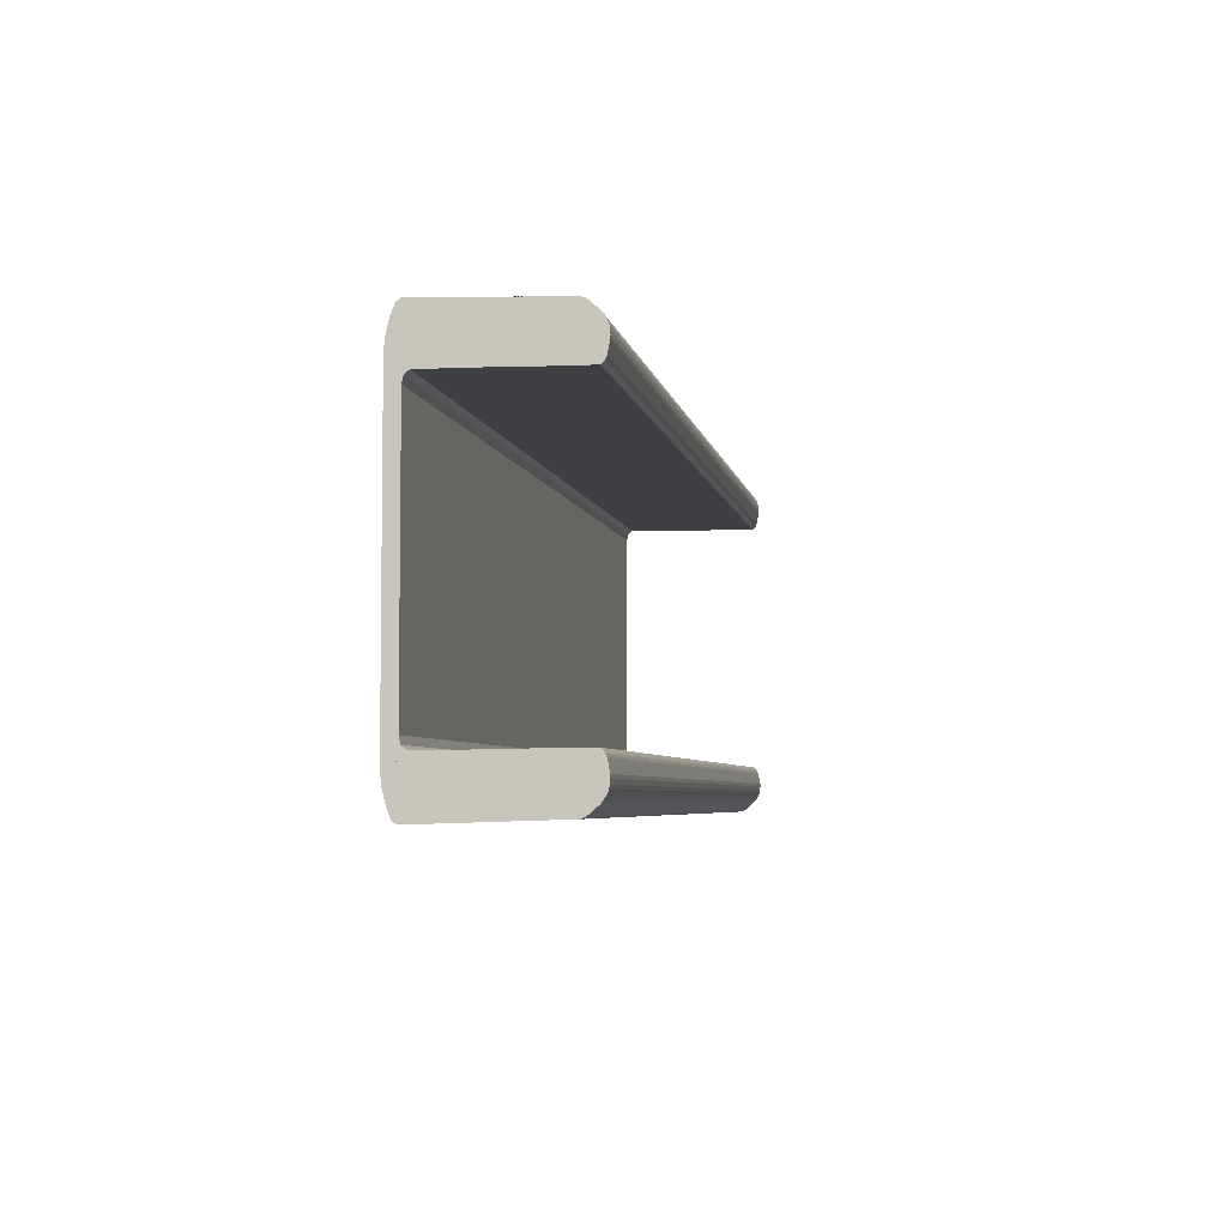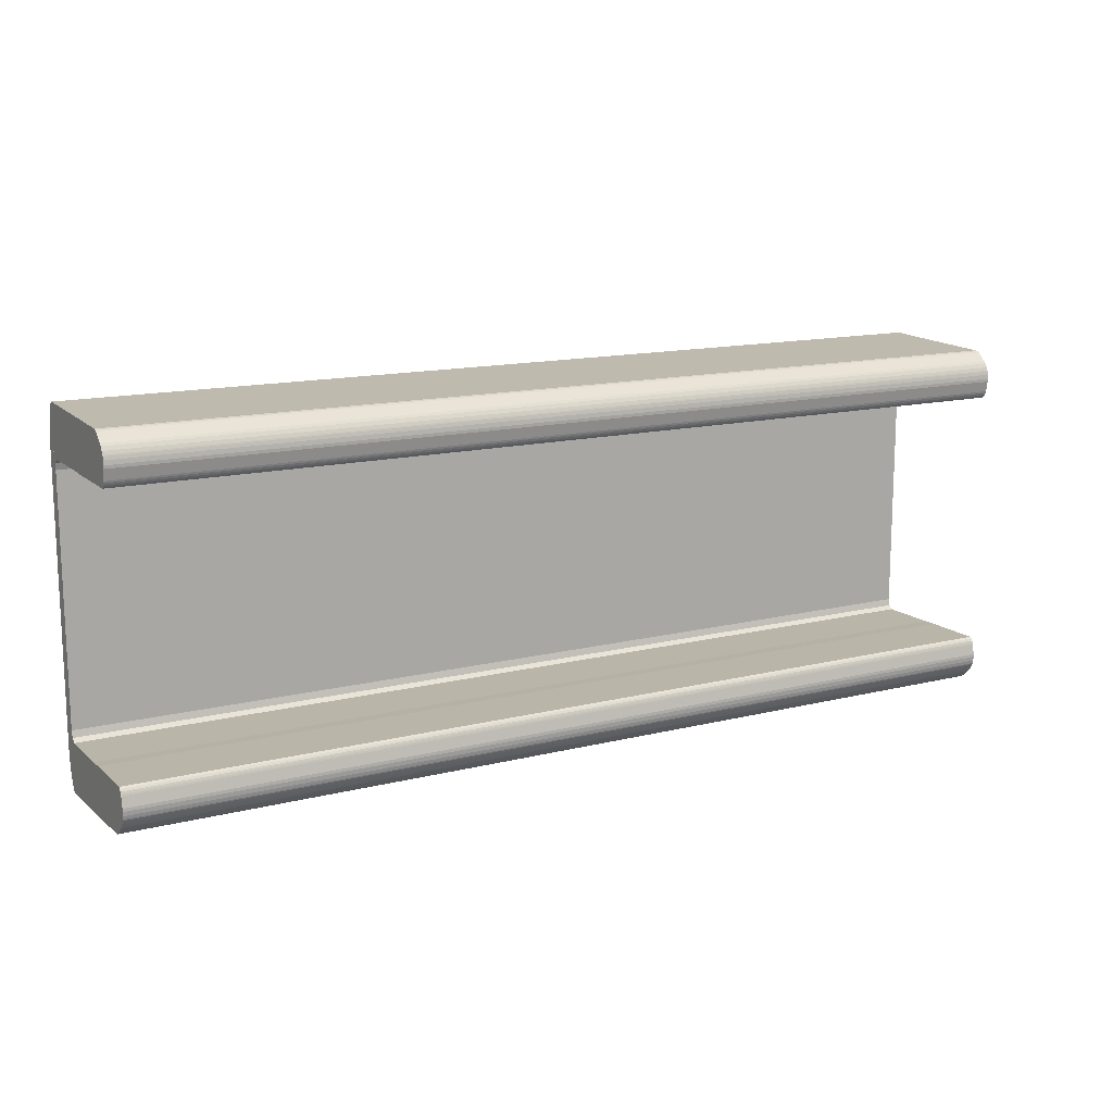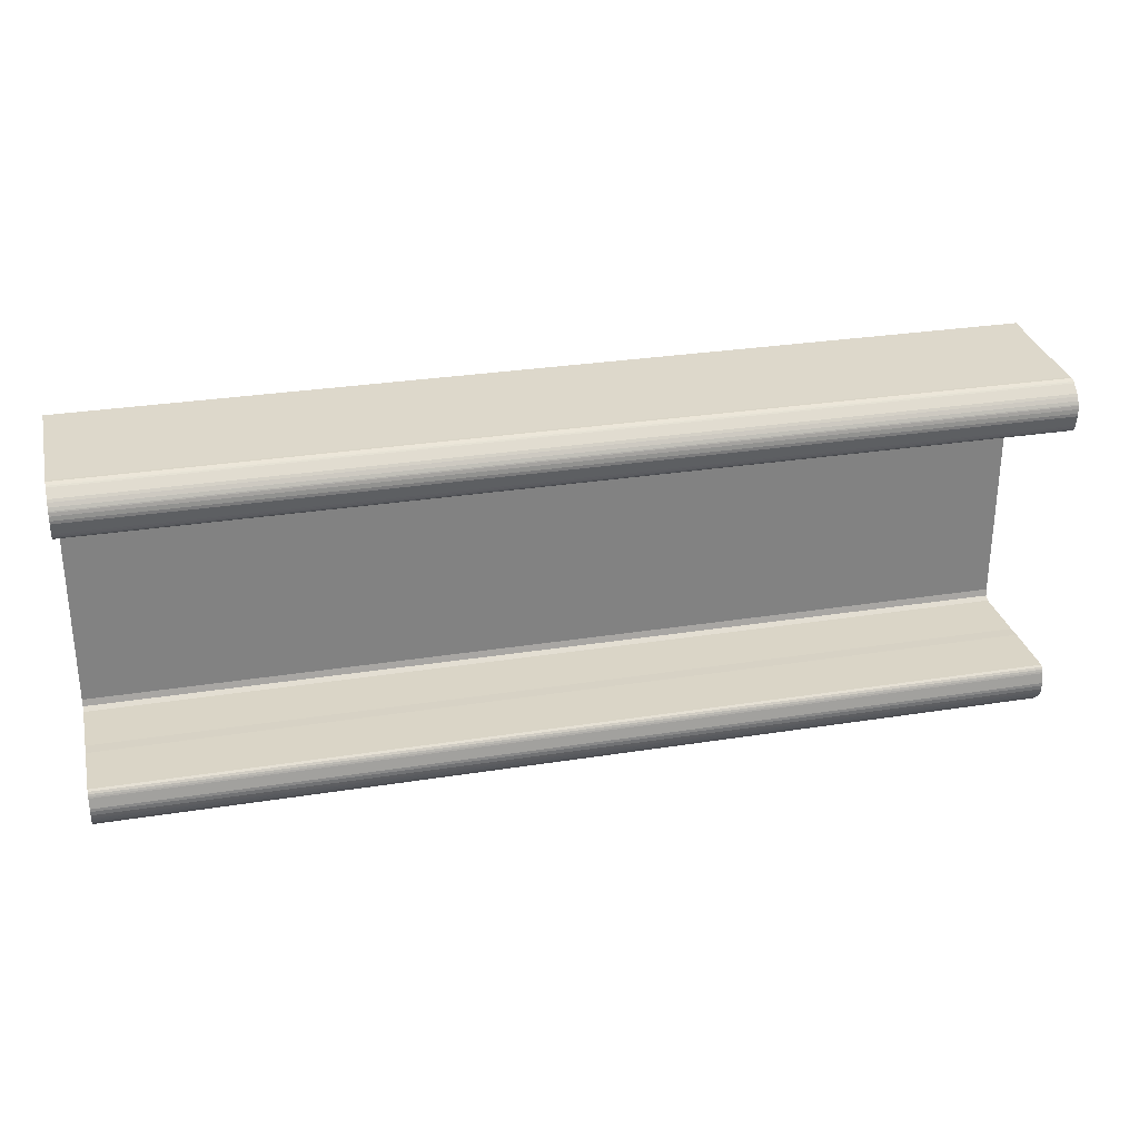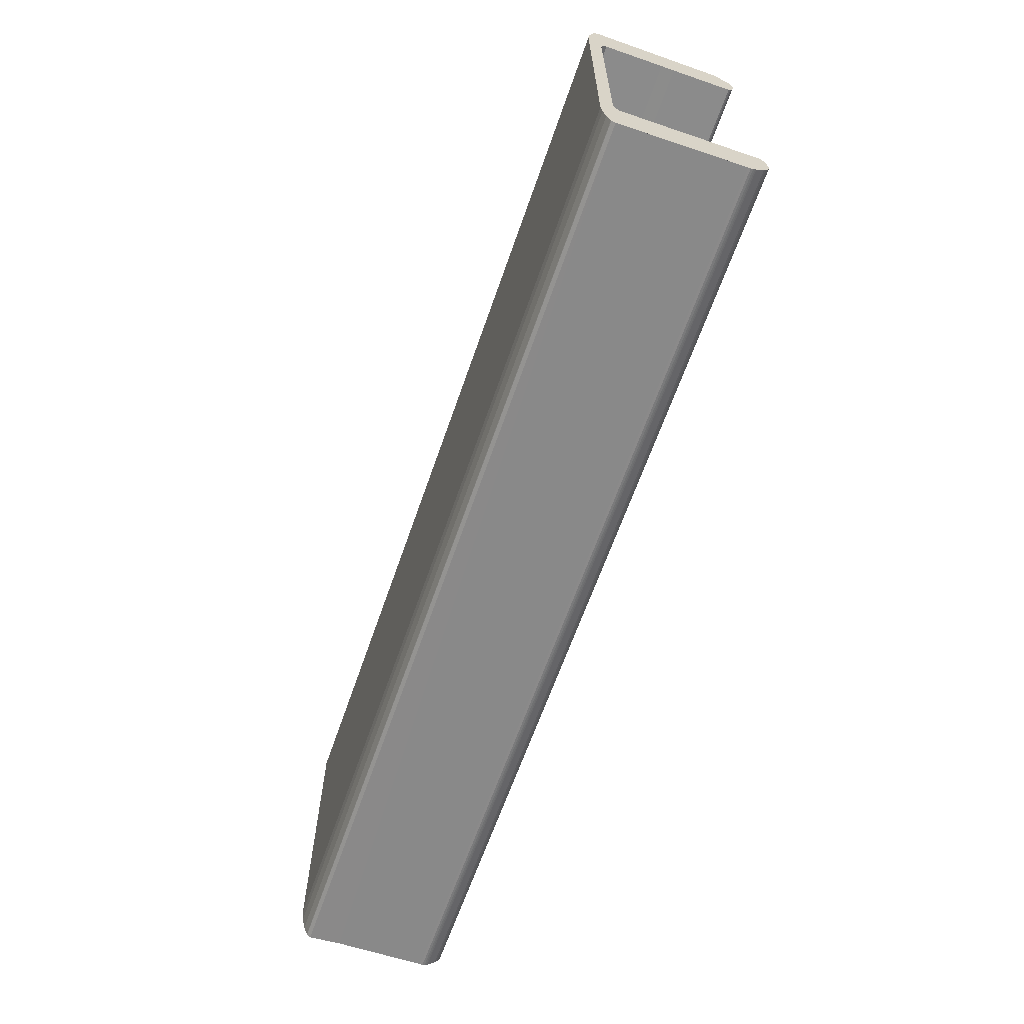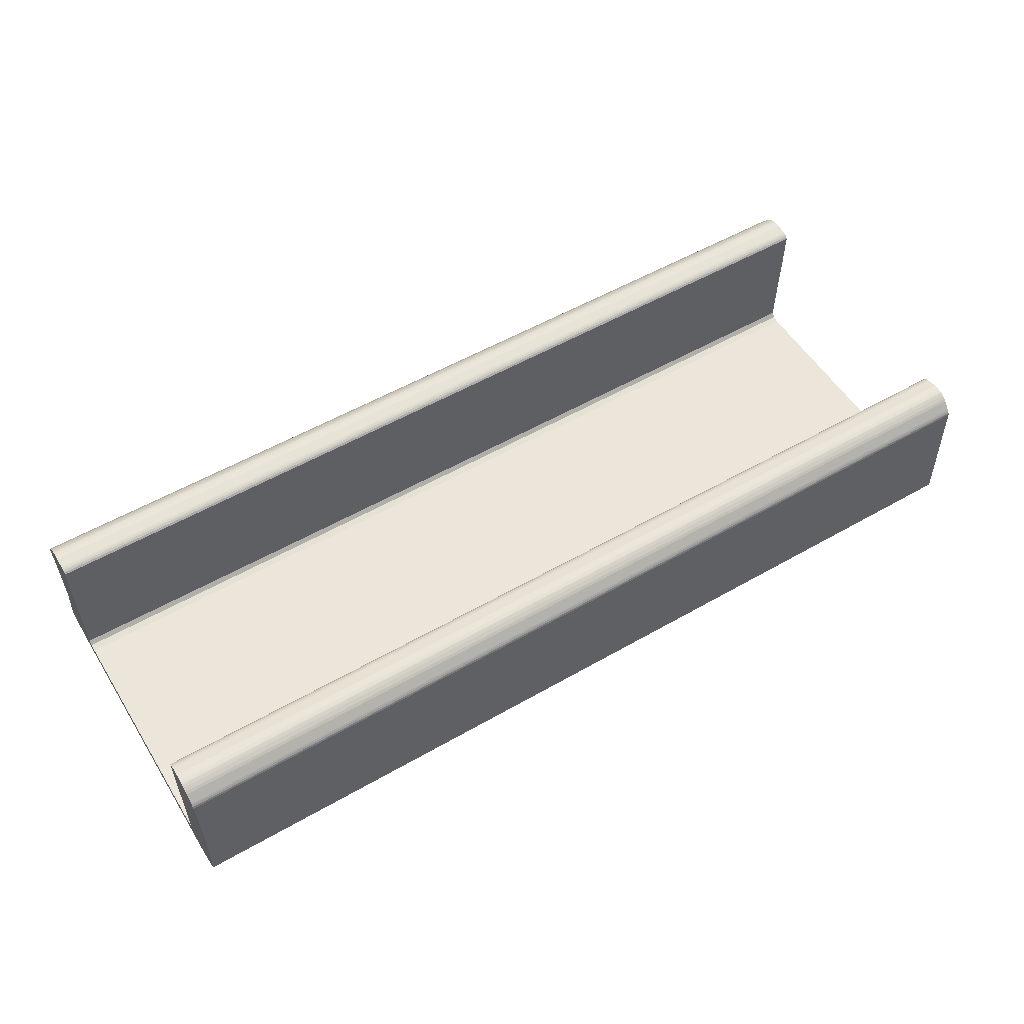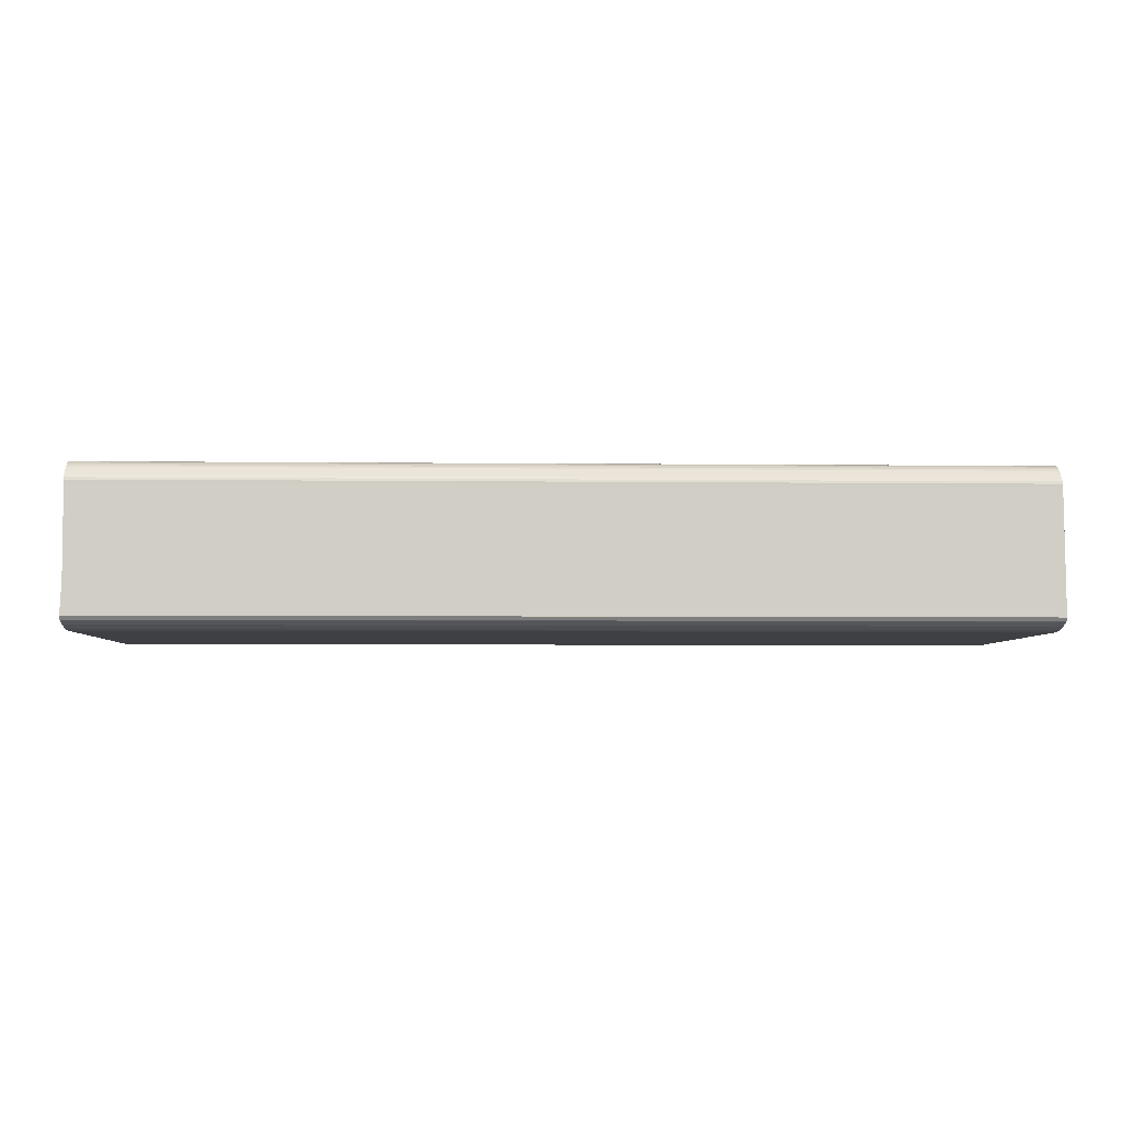
<metadata>
{"format":"obj","ext":"obj","renderer":"f3d","projection":"perspective","resolution":1024,"background":"white","views":[{"elev":-4.8,"azim":99.9,"up":"+Z"},{"elev":13.9,"azim":150.7,"up":"+Z"},{"elev":29.4,"azim":166.8,"up":"+Z"},{"elev":-63.7,"azim":70.9,"up":"+Z"},{"elev":54.2,"azim":-31.4,"up":"+Y"},{"elev":-5.0,"azim":-2.0,"up":"+Y"}]}
</metadata>
<code>
o Cube
v -12.1 -1.027 3.728
v 10.87 -1.027 3.728
v 10.87 -0.7078 4.967
v -12.07 0.08852 4.941
v 10.87 -0.5611 3.728
v 10.87 -0.7078 3.982
v -12.1 -1.027 0.5141
v 10.87 -1.027 0.5141
v -12.1 -0.7078 0.5141
v 10.87 -0.7078 0.5141
v 10.87 2.71 4.626
v 10.87 2.756 4.57
v 10.87 2.812 4.483
v 10.87 2.846 4.41
v -12.1 2.846 4.41
v -12.1 2.812 4.483
v -12.1 2.756 4.57
v -12.1 2.71 4.626
v 10.87 2.855 4.382
v 10.87 2.872 4.304
v 10.87 2.882 4.201
v 10.87 2.879 4.128
v -12.1 2.879 4.128
v -12.1 2.882 4.201
v -12.1 2.872 4.304
v -12.1 2.855 4.382
v 10.87 2.315 4.868
v 10.87 2.376 4.868
v 10.87 2.432 4.851
v -12.1 2.432 4.851
v -12.1 2.376 4.868
v -12.09 2.315 4.868
v 10.87 2.796 3.78
v 10.87 2.762 3.732
v 10.87 2.714 3.696
v -12.1 2.714 3.696
v -12.1 2.762 3.732
v -12.1 2.796 3.78
v 10.87 2.478 4.824
v 10.87 2.513 4.798
v -12.1 2.513 4.798
v -12.1 2.478 4.824
v 10.87 2.828 3.871
v 10.87 2.816 3.829
v -12.1 2.816 3.829
v -12.1 2.828 3.871
v -12.1 2.844 3.952
v -12.1 2.863 4.047
v 10.87 2.863 4.047
v 10.87 2.844 3.952
v -12.1 2.648 4.68
v -12.1 2.575 4.744
v 10.87 2.575 4.744
v 10.87 2.648 4.68
v 10.87 -0.5611 3.728
v 10.87 -0.7078 3.474
v 10.87 -0.8546 3.728
v 10.87 -0.7078 3.982
v -12.1 -0.7078 3.474
v -12.1 -0.5611 3.728
v -12.1 -0.7078 3.982
v -12.1 -0.8546 3.728
v 10.87 -0.7078 3.474
v 10.87 -0.8546 3.728
v -12.1 -0.8546 3.728
v -12.1 -0.7078 3.474
v -12.1 -0.5611 3.728
v -12.1 -0.7078 3.982
v 10.87 -0.668 3.641
v 10.87 -0.7812 3.855
v -12.1 -0.668 3.641
v -12.1 -0.7812 3.855
v 10.87 0.9155 3.717
v 10.87 1.238 3.706
v -12.1 1.238 3.706
v -12.1 0.9155 3.717
v 10.87 -0.8207 4.901
v 10.87 -0.7288 4.967
v -12.1 -0.7288 4.967
v -12.1 -0.8207 4.901
v 10.87 -1.027 4.057
v 10.87 -0.9948 4.34
v 10.87 -0.9214 4.647
v 10.87 -0.8289 4.887
v -12.1 -0.8289 4.887
v -12.1 -0.9214 4.647
v -12.1 -0.9948 4.34
v -12.1 -1.027 4.057
v -12.1 -1.027 -2.7
v 10.87 -1.027 -2.7
v 10.87 -0.7078 -3.938
v -12.07 0.08852 -3.912
v 10.87 -0.5611 -2.7
v 10.87 -0.7078 -2.954
v 10.87 2.71 -3.597
v 10.87 2.756 -3.542
v 10.87 2.812 -3.454
v 10.87 2.846 -3.382
v -12.1 2.846 -3.382
v -12.1 2.812 -3.454
v -12.1 2.756 -3.542
v -12.1 2.71 -3.597
v 10.87 2.855 -3.354
v 10.87 2.872 -3.275
v 10.87 2.882 -3.173
v 10.87 2.879 -3.1
v -12.1 2.879 -3.1
v -12.1 2.882 -3.173
v -12.1 2.872 -3.275
v -12.1 2.855 -3.354
v 10.87 2.315 -3.84
v 10.87 2.376 -3.84
v 10.87 2.432 -3.823
v -12.1 2.432 -3.823
v -12.1 2.376 -3.84
v -12.09 2.315 -3.84
v 10.87 2.796 -2.752
v 10.87 2.762 -2.704
v 10.87 2.714 -2.667
v -12.1 2.714 -2.667
v -12.1 2.762 -2.704
v -12.1 2.796 -2.752
v 10.87 2.478 -3.796
v 10.87 2.513 -3.77
v -12.1 2.513 -3.77
v -12.1 2.478 -3.796
v 10.87 2.828 -2.843
v 10.87 2.816 -2.801
v -12.1 2.816 -2.801
v -12.1 2.828 -2.843
v -12.1 2.844 -2.924
v -12.1 2.863 -3.019
v 10.87 2.863 -3.019
v 10.87 2.844 -2.924
v -12.1 2.648 -3.652
v -12.1 2.575 -3.716
v 10.87 2.575 -3.716
v 10.87 2.648 -3.652
v 10.87 -0.5611 -2.7
v 10.87 -0.7078 -2.446
v 10.87 -0.8546 -2.7
v 10.87 -0.7078 -2.954
v -12.1 -0.7078 -2.446
v -12.1 -0.5611 -2.7
v -12.1 -0.7078 -2.954
v -12.1 -0.8546 -2.7
v 10.87 -0.7078 -2.446
v 10.87 -0.8546 -2.7
v -12.1 -0.8546 -2.7
v -12.1 -0.7078 -2.446
v -12.1 -0.5611 -2.7
v -12.1 -0.7078 -2.954
v 10.87 -0.668 -2.612
v 10.87 -0.7812 -2.827
v -12.1 -0.668 -2.612
v -12.1 -0.7812 -2.827
v 10.87 0.9155 -2.689
v 10.87 1.238 -2.678
v -12.1 1.238 -2.678
v -12.1 0.9155 -2.689
v 10.87 -0.8207 -3.873
v 10.87 -0.7288 -3.938
v -12.1 -0.7288 -3.938
v -12.1 -0.8207 -3.873
v 10.87 -1.027 -3.029
v 10.87 -0.9948 -3.312
v 10.87 -0.9214 -3.619
v 10.87 -0.8289 -3.858
v -12.1 -0.8289 -3.858
v -12.1 -0.9214 -3.619
v -12.1 -0.9948 -3.312
v -12.1 -1.027 -3.029
f 14 19 26 15
f 37 38 33 34
f 3 58 55 73 74 35 34 33 44 43 50 49 22 21 20 19 14 13 12 11 54 53 40 39 29 28 27
f 61 4 32 31 30 42 41 52 51 18 17 16 15 26 25 24 23 48 47 46 45 38 37 36 75 76 60
f 84 77 80 85
f 1 7 8 2
f 2 8 10 56 57
f 20 21 24 25
f 44 33 38 45
f 4 3 27 32
f 56 10 9 59
f 28 29 30 31
f 15 16 13 14
f 11 12 17 18
f 19 20 25 26
f 23 24 21 22
f 16 17 12 13
f 27 28 31 32
f 52 41 40 53
f 36 37 34 35
f 7 1 62 59 9
f 18 51 54 11
f 41 42 39 40
f 43 44 45 46
f 42 30 29 39
f 48 23 22 49
f 53 54 51 52
f 49 50 47 48
f 46 47 50 43
f 69 70 64 63
f 71 72 68 67
f 74 75 36 35
f 5 6 70 69
f 66 65 72 71
f 60 55 69 71
f 59 71 69 56
f 55 60 76 73
f 73 76 75 74
f 79 78 3 4
f 79 80 77 78
f 81 2 57 58 3 78 77 84 83 82
f 88 1 2 81
f 1 88 87 86 85 80 79 4 61 62
f 81 82 87 88
f 85 86 83 84
f 82 83 86 87
f 98 99 110 103
f 121 118 117 122
f 91 111 112 113 123 124 137 138 95 96 97 98 103 104 105 106 133 134 127 128 117 118 119 158 157 139 142
f 145 144 160 159 120 121 122 129 130 131 132 107 108 109 110 99 100 101 102 135 136 125 126 114 115 116 92
f 168 169 164 161
f 89 90 8 7
f 90 141 140 10 8
f 104 109 108 105
f 128 129 122 117
f 92 116 111 91
f 140 143 9 10
f 112 115 114 113
f 99 98 97 100
f 95 102 101 96
f 103 110 109 104
f 107 106 105 108
f 100 97 96 101
f 111 116 115 112
f 136 137 124 125
f 120 119 118 121
f 7 9 143 146 89
f 102 95 138 135
f 125 124 123 126
f 127 130 129 128
f 126 123 113 114
f 132 133 106 107
f 137 136 135 138
f 133 132 131 134
f 130 127 134 131
f 153 147 148 154
f 155 151 152 156
f 158 119 120 159
f 93 153 154 94
f 150 155 156 149
f 144 155 153 139
f 143 140 153 155
f 139 157 160 144
f 157 158 159 160
f 163 92 91 162
f 163 162 161 164
f 165 166 167 168 161 162 91 142 141 90
f 172 165 90 89
f 89 146 145 92 163 164 169 170 171 172
f 165 172 171 166
f 169 168 167 170
f 166 171 170 167

</code>
